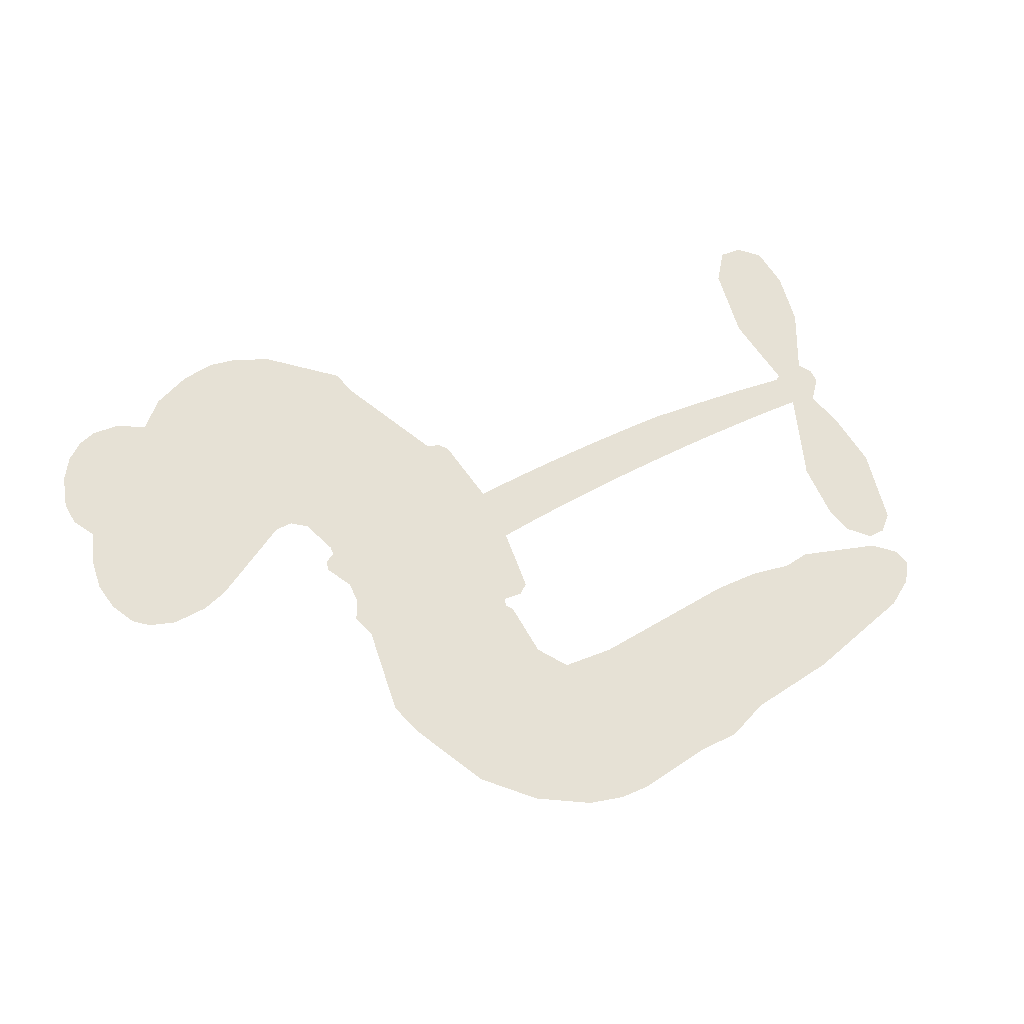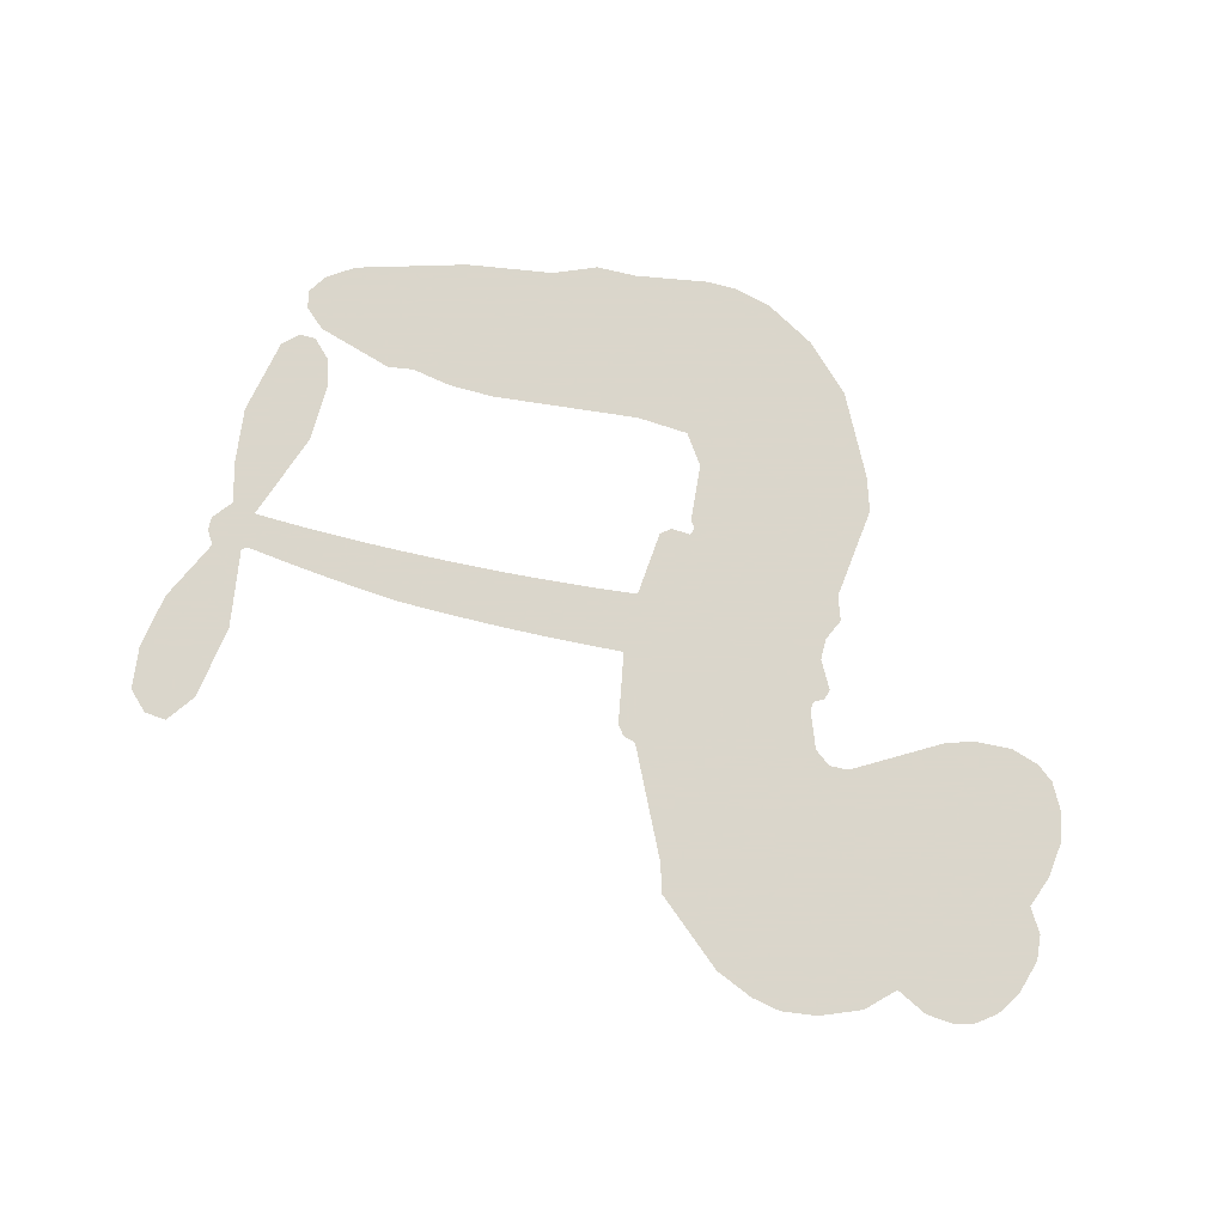
<metadata>
{"format":"obj","ext":"obj","renderer":"f3d","projection":"perspective","resolution":1024,"background":"white","views":[{"elev":64.1,"azim":-32.1,"up":"+Z"},{"elev":73.7,"azim":-172.5,"up":"+Z"}]}
</metadata>
<code>
v -460.3 39.92 0
v -459.1 44.99 0
v -456.7 49.58 0
v -458.4 53.43 0
v -458.3 57.18 0
v -456.1 62.18 0
v -453.5 65.28 0
v -450.5 67.06 0
v -447.5 67.62 0
v -443.4 66.73 0
v -439.1 63.86 0
v -434.6 67.24 0
v -428.3 68.94 0
v -423 68.96 0
v -418.8 67.61 0
v -413.5 64.5 0
v -404.4 54.67 0
v -403.7 50.3 0
v -397.8 33.24 0
v -396.1 32.5 0
v -395.1 30.95 0
v -394.4 19.89 0
v -359.8 16.5 0
v -336.8 11.21 0
v -335.9 11.59 0
v -336.3 23.84 0
v -333.2 34.83 0
v -329.6 38.8 0
v -326.3 38.1 0
v -323.7 34.94 0
v -323.7 28.38 0
v -326 20.23 0
v -331.5 11.49 0
v -330.4 9.32 0
v -330.6 7.241 0
v -333.4 4.537 0
v -332.5 -1.615 0
v -332.5 -10.47 0
v -336.1 -21.7 0
v -338.7 -23.58 0
v -341.2 -23.3 0
v -343.7 -20.08 0
v -344.3 -15.97 0
v -343.1 -6.992 0
v -336.9 5.83 0
v -395.3 10.81 0
v -397.4 1.059 0
v -399 0.03538 0
v -401.9 0.6114 0
v -402.4 -0.5117 0
v -401.8 -1.654 0
v -402.1 -10.4 0
v -399.5 -15.36 0
v -391.9 -16.85 0
v -369.5 -17.39 0
v -362.7 -18.35 0
v -356.9 -20.17 0
v -352.9 -20.1 0
v -341.9 -25.01 0
v -339.2 -28.1 0
v -338.8 -30.8 0
v -341.1 -33.58 0
v -345.4 -35.77 0
v -362.4 -38.5 0
v -375.7 -38.84 0
v -382.4 -40.69 0
v -388.5 -40.04 0
v -399.8 -40.48 0
v -404.3 -39.83 0
v -409.4 -37.84 0
v -416.4 -32.5 0
v -422.5 -24.81 0
v -427.2 -11.81 0
v -428.1 -6.504 0
v -424.8 7.249 0
v -425.6 11 0
v -423.7 14.12 0
v -423.3 17.25 0
v -425.1 21.72 0
v -424.5 23.17 0
v -422.9 23.82 0
v -422.6 25.16 0
v -424 30.87 0
v -426.2 32.96 0
v -429 33.23 0
v -442.4 27.48 0
v -446.7 26.62 0
v -452.3 27.04 0
v -456.3 28.9 0
v -458.4 31.15 0
v -460 35.31 0
v -366.1 9.365 0
v -335.7 9.835 0
v -420.4 24.06 0
v -404.2 0.9024 0
v -401.9 -6.027 0
v -422.9 21.67 0
v -398.1 30.05 0
v -396.4 5.934 0
v -351.5 7.861 0
v -333.7 10.99 0
v -344.2 6.927 0
v -340.5 6.4 0
v -424.2 19.48 0
v -402.7 3.318 0
v -336.1 17.73 0
v -333.3 8.14 0
v -333.8 14.73 0
v -342.6 -30 0
v -339.5 -19.76 0
v -419.5 28.59 0
v -404.1 -2.243 0
v -421.4 19.3 0
v -453.3 33.85 0
v -448 62.18 0
v -427.1 38.08 0
v -394.8 25.42 0
v -399.7 2.964 0
v -348.3 14.02 0
v -342.5 12.66 0
v -407.7 4.68 0
v -403.6 32.19 0
v -419.1 15.2 0
v -421.4 35.74 0
v -400.7 7.496 0
v -338.5 8.66 0
v -409.7 -0.7602 0
v -341.7 9.493 0
v -345 10.29 0
v -420.6 10.11 0
v -354.8 -27.15 0
v -340 -0.5833 0
v -328.8 34.42 0
v -328.8 15.86 0
v -334.3 -16.09 0
v -451.7 55.11 0
v -347.8 7.42 0
v -354.9 -23.36 0
v -336.5 1.646 0
v -361.5 -25.39 0
v -347.4 -22.55 0
v -350.9 -25.18 0
v -423.3 60.89 0
v -400.9 -32.21 0
v -455.9 37.91 0
v -445.9 33.99 0
v -452.1 61.4 0
v -411.9 24.87 0
v -408.9 -7.945 0
v -334.7 29.34 0
v -332 18.46 0
v -454.7 52.78 0
v -450 47.59 0
v -451.1 51.29 0
v -444 51.37 0
v -447.6 53.78 0
v -353.9 -37.13 0
v -346.6 -27.27 0
v -422 64.88 0
v -411.8 51.22 0
v -401.5 -36.5 0
v -445.2 30.19 0
v -435.7 30.36 0
v -449.6 31.27 0
v -416.2 25.65 0
v -405.1 -8.094 0
v -407.2 -13.99 0
v -447.5 50.15 0
v -444.2 44.28 0
v -442.2 57.88 0
v -448.5 57.94 0
v -426.9 64.25 0
v -417.9 61.35 0
v -407.6 51.9 0
v -394.2 -40.26 0
v -406 -33.66 0
v -416.7 20.8 0
v -412.7 32.95 0
v -444.2 54.93 0
v -438.9 53.45 0
v -409 59.58 0
v -420.3 32.21 0
v -398.1 -34.81 0
v -394.5 -28.7 0
v -415.5 29.81 0
v -410.4 55.39 0
v -400.8 41.77 0
v -417.1 34.08 0
v -413.7 58.85 0
v -416.3 42.46 0
v -408.5 44.15 0
v -417.9 38.39 0
v -407 47.9 0
v -412.3 38.55 0
v -422.6 42.58 0
v -402.2 46.04 0
v -421.3 39.29 0
v -404.7 42.81 0
v -407.9 39.67 0
v -403.7 38.57 0
v -406.8 35.35 0
v -399.3 37.51 0
v -408.3 30.67 0
v -402.1 35.4 0
v -424.7 35.88 0
v -407.4 1.461 0
v -410.8 2.704 0
v -412.8 9.062 0
v -416.4 -0.8676 0
v -325.9 31.65 0
v -330.2 30.09 0
v -331.8 25.57 0
v -449.7 39.01 0
v -449.7 35.14 0
v -403.2 22.2 0
v -454.3 45.43 0
v -434.1 38.01 0
v -403.3 -14.18 0
v -405.6 -21.09 0
v -402.5 -18.3 0
v -406.1 -17.46 0
v -412.8 -17.81 0
v -409.3 -19.71 0
v -399.8 -24.48 0
v -414.4 -24.93 0
v -402.1 -21.83 0
v -405 -26.79 0
v -397.4 -19.98 0
v -412.6 -21.6 0
v -424.8 -18.31 0
v -409.6 -25.38 0
v -443.3 62.24 0
v -445.4 59.43 0
v -430.8 65.61 0
v -434.5 62.37 0
v -430.1 61.17 0
v -433.8 56.48 0
v -416.1 66.05 0
v -418.9 64.45 0
v -406.1 -37.02 0
v -411.2 -32.94 0
v -439.5 47.7 0
v -411.2 62.04 0
v -419.9 53.3 0
v -416.4 11.63 0
v -417.1 6.828 0
v -410.3 16.45 0
v -414.7 15.74 0
v -412 12.91 0
v -407.5 10.02 0
v -420.3 -7.811 0
v -333 22.05 0
v -329.1 22.7 0
v -324.9 24.3 0
v -327.5 27.26 0
v -452.6 37.18 0
v -453.3 41.35 0
v -449.4 43.32 0
v -398.5 22.45 0
v -404.6 27.15 0
v -453.4 48.73 0
v -430.6 36.64 0
v -430.7 41.74 0
v -432.3 31.79 0
v -440.5 33.12 0
v -435.4 34.28 0
v -438.8 37.52 0
v -437 42.77 0
v -404.2 -30.42 0
v -400.9 -28.27 0
v -408.3 -29.48 0
v -412.6 -28.85 0
v -395.1 -24.06 0
v -380.7 -17.12 0
v -393.5 -20.45 0
v -390.7 -23.86 0
v -386.3 -16.98 0
v -389.9 -28.35 0
v -391.9 -32.18 0
v -382.8 -24.83 0
v -389.5 -20.05 0
v -395.6 -32.17 0
v -390.1 -36.04 0
v -386.9 -25.53 0
v -385.3 -21.25 0
v -385.1 -36.42 0
v -381.3 -21.1 0
v -383.9 -30.63 0
v -375.4 -25.63 0
v -387.8 -31.88 0
v -375.1 -17.26 0
v -379 -24.2 0
v -380.2 -28.35 0
v -375.8 -21.43 0
v -379.2 -34.11 0
v -370.3 -23.05 0
v -395.7 -16.1 0
v -438 59.44 0
v -440.8 50.77 0
v -443 48.11 0
v -437.4 50.36 0
v -435.3 53.27 0
v -435.5 46.65 0
v -428.8 52.13 0
v -433.6 49.89 0
v -431.1 46.2 0
v -426.9 44.34 0
v -425.7 41.17 0
v -422.7 48.31 0
v -427.6 48.29 0
v -417.7 57.01 0
v -421.8 56.99 0
v -415.6 53.24 0
v -426.9 57.35 0
v -424.5 53.29 0
v -417.8 48.82 0
v -413.5 5.323 0
v -416.6 2.989 0
v -426.5 0.3723 0
v -421.1 4.432 0
v -425.6 3.811 0
v -423 1.336 0
v -423.4 -3.768 0
v -409.7 7.445 0
v -404.7 7.218 0
v -403 11.72 0
v -424.5 -8.571 0
v -417.3 -19.94 0
v -457 41.81 0
v -398.5 26.26 0
v -408.5 26.76 0
v -411.7 28.85 0
v -408.1 21.96 0
v -401.6 29.21 0
v -439 28.92 0
v -434 41.34 0
v -440.5 44.09 0
v -442.6 40.06 0
v -446.4 40.92 0
v -381.4 -37.11 0
v -375.8 -30.54 0
v -437.1 56.25 0
v -430.4 57.63 0
v -420 45.49 0
v -419.3 -3.794 0
v -414.6 -7.079 0
v -427.3 -3.066 0
v -399.2 11.07 0
v -396.9 15.55 0
v -406.5 14.27 0
v -402 16.84 0
v -401.7 25.26 0
v -412.2 20.44 0
v -442.8 36.21 0
v -375 -34.68 0
v -369.1 -38.67 0
v -368.4 -31.27 0
v -372.4 -38.75 0
v -370.8 -34.88 0
v -366.5 -35.17 0
v -372.2 -31.37 0
v -370.4 -27.4 0
v -362.8 -30.92 0
v -366.2 -25.33 0
v -363.8 -22.16 0
v -360.1 -21.96 0
v -366.1 -17.87 0
v -380.7 10.37 0
v -377.1 18.56 0
v -398.8 18.76 0
v -405.9 18.4 0
v -362.7 -34.71 0
v -357.5 -32.78 0
v -358.2 -37.82 0
v -350.7 -30.32 0
v -367.2 -21.23 0
v -388 10.68 0
v -354.4 -30.8 0
v -349.7 -36.45 0
v -352.1 -33.72 0
v -348.1 -33.02 0
v -385.7 19.32 0
v -393.8 16.63 0
v -390.1 19.63 0
v -339.3 -14.54 0
v -335.9 -12.47 0
v -337.1 -6.551 0
v -343.7 -11.48 0
v -339.6 -10.26 0
v -454.4 58.1 0
v -407.6 -4.162 0
v -411.7 -4.301 0
v -412.3 42.61 0
v -411.8 46.9 0
v -410.3 35.6 0
v -419.5 -28.65 0
v -418.4 -24.76 0
v -372.3 -19.87 0
v -421.4 -13.56 0
v -416.8 -15.14 0
v -412.3 -12.64 0
v -418 -11.23 0
v -409.2 -11.28 0
v -414.8 -10.42 0
v -365.7 -28.89 0
v -358.8 -28.69 0
v -357.9 -25.2 0
v -388.2 15.36 0
v -391.7 10.75 0
v -384.3 13.13 0
v -381.4 18.96 0
v -373.4 9.934 0
v -380.2 14.75 0
v -377.1 10.17 0
v -368.4 17.61 0
v -374.9 14.37 0
v -370.4 13.46 0
v -372.8 18.11 0
v -369.7 9.665 0
v -332.5 -6.041 0
v -336.5 -2.542 0
v -341.6 -3.788 0
v -415.4 46.04 0
v -426 -15.06 0
v -420.7 -17.65 0
v -423.6 -21.56 0
v -420.2 -21.8 0
v -391.4 14.18 0
v -354 15.31 0
v -351.8 11.93 0
v -358.8 8.686 0
v -355.1 8.296 0
v -356.5 12.11 0
v -360.8 12.4 0
v -364.1 17.08 0
v -366.3 13.52 0
v -393.8 -35.45 0
v -397.1 -38.21 0
f 112 206 391
f 186 160 174
f 75 130 76
f 203 122 201
f 105 121 206
f 45 107 93
f 51 50 112
f 123 78 77
f 89 88 114
f 125 118 99
f 1 91 145
f 162 164 87
f 25 108 106
f 43 42 110
f 80 79 97
f 126 93 24
f 58 138 142
f 179 299 180
f 128 129 102
f 105 125 325
f 52 166 167
f 143 159 172
f 240 176 70
f 142 138 131
f 176 240 161
f 223 231 219
f 59 158 109
f 95 112 50
f 117 21 98
f 113 94 97
f 97 104 113
f 104 78 113
f 349 383 22
f 166 112 391
f 105 95 49
f 74 73 327
f 51 112 96
f 82 94 111
f 107 34 101
f 52 218 53
f 323 345 322
f 203 260 122
f 90 89 114
f 167 221 218
f 145 256 257
f 91 90 114
f 298 232 170
f 98 19 334
f 282 183 437
f 77 76 130
f 4 3 152
f 152 5 4
f 56 365 366
f 45 126 103
f 115 9 8
f 8 7 147
f 45 139 36
f 106 151 252
f 147 7 6
f 381 158 375
f 114 145 91
f 246 208 245
f 136 154 156
f 10 9 115
f 19 122 334
f 205 83 124
f 17 174 18
f 84 205 116
f 165 111 94
f 182 83 111
f 162 146 164
f 239 15 159
f 206 207 127
f 129 137 102
f 236 234 235
f 350 250 326
f 172 159 14
f 180 302 342
f 126 45 93
f 322 318 320
f 239 238 15
f 211 150 212
f 5 152 390
f 136 152 154
f 25 93 101
f 31 30 210
f 107 45 36
f 124 192 197
f 161 183 144
f 119 430 137
f 120 119 129
f 296 364 376
f 359 361 355
f 287 274 285
f 363 373 406
f 276 285 281
f 50 49 95
f 53 218 220
f 275 54 297
f 49 48 118
f 126 128 103
f 274 287 294
f 58 57 138
f 78 123 113
f 407 406 131
f 118 105 49
f 375 158 142
f 68 161 69
f 61 109 62
f 421 139 132
f 109 60 59
f 166 52 96
f 423 394 160
f 60 109 61
f 348 349 351
f 85 84 116
f 141 58 142
f 162 87 86
f 43 110 385
f 134 32 151
f 386 385 135
f 110 42 41
f 110 135 385
f 102 103 128
f 57 366 407
f 40 110 41
f 40 39 110
f 421 387 420
f 119 137 129
f 141 158 59
f 37 36 139
f 105 206 95
f 47 118 48
f 94 81 97
f 95 206 112
f 430 433 432
f 432 100 430
f 413 416 369
f 82 81 94
f 177 165 94
f 98 20 19
f 98 21 20
f 97 79 104
f 63 62 109
f 108 151 106
f 117 330 259
f 210 133 211
f 93 107 101
f 83 82 111
f 259 22 117
f 348 99 46
f 47 99 118
f 24 93 25
f 132 139 45
f 35 34 107
f 126 24 128
f 101 34 33
f 118 125 105
f 130 123 77
f 115 8 147
f 128 24 120
f 108 101 33
f 27 133 28
f 108 33 134
f 255 253 254
f 185 111 165
f 28 133 29
f 133 30 29
f 129 128 120
f 110 39 135
f 159 15 14
f 145 114 256
f 193 160 394
f 101 108 25
f 389 388 385
f 36 35 107
f 168 154 153
f 81 80 97
f 372 373 363
f 151 108 134
f 214 114 164
f 145 257 329
f 163 265 335
f 179 233 171
f 390 6 5
f 147 390 171
f 113 123 177
f 177 123 248
f 209 346 392
f 397 396 225
f 261 154 152
f 27 150 211
f 253 252 151
f 152 136 390
f 3 2 216
f 168 169 300
f 261 152 3
f 168 156 154
f 261 153 154
f 234 236 172
f 179 156 155
f 147 171 115
f 64 374 372
f 375 380 381
f 141 142 158
f 142 131 375
f 172 14 13
f 143 173 239
f 308 205 197
f 196 198 187
f 283 175 67
f 161 144 176
f 264 266 163
f 214 146 213
f 85 262 264
f 262 85 116
f 114 88 164
f 87 164 88
f 177 94 113
f 332 148 331
f 112 166 96
f 166 149 403
f 346 209 345
f 223 219 221
f 169 168 153
f 155 156 168
f 265 162 86
f 162 265 146
f 179 180 170
f 11 10 232
f 136 156 171
f 171 156 179
f 12 234 13
f 172 13 234
f 173 311 189
f 189 311 313
f 16 173 189
f 200 198 199
f 288 280 284
f 183 282 144
f 270 184 224
f 70 176 241
f 245 248 123
f 148 165 177
f 188 194 192
f 188 182 185
f 179 155 299
f 179 170 233
f 299 300 242
f 301 302 180
f 188 192 124
f 17 181 186
f 83 182 124
f 438 161 68
f 437 283 279
f 288 290 286
f 220 226 228
f 332 165 148
f 188 185 178
f 17 186 174
f 189 186 181
f 174 193 18
f 185 182 111
f 202 187 200
f 182 188 124
f 16 189 243
f 311 173 312
f 189 313 186
f 194 190 192
f 18 193 196
f 194 188 178
f 190 195 197
f 160 193 174
f 198 196 193
f 122 204 201
f 393 194 199
f 160 313 316
f 304 314 343
f 190 197 192
f 198 193 191
f 197 195 308
f 199 191 393
f 198 191 199
f 395 194 178
f 198 200 187
f 201 200 199
f 204 19 202
f 395 199 194
f 201 395 203
f 332 178 185
f 204 202 200
f 260 331 333
f 201 204 200
f 19 204 122
f 83 205 84
f 197 205 124
f 207 206 121
f 206 127 391
f 324 317 207
f 130 320 246
f 250 350 249
f 123 130 245
f 127 207 209
f 207 121 324
f 30 133 210
f 133 27 211
f 150 26 212
f 210 211 255
f 252 212 26
f 253 255 212
f 146 354 339
f 258 153 216
f 146 214 164
f 256 214 213
f 353 247 333
f 348 46 349
f 2 1 329
f 216 257 258
f 307 263 308
f 354 267 338
f 52 167 218
f 221 220 218
f 221 167 223
f 269 270 227
f 219 226 220
f 53 220 228
f 167 222 223
f 219 220 221
f 402 400 404
f 328 225 229
f 222 229 223
f 269 227 271
f 226 227 224
f 224 273 228
f 397 72 396
f 71 70 241
f 227 226 219
f 226 224 228
f 223 229 231
f 144 269 176
f 273 224 184
f 297 53 228
f 399 251 327
f 231 229 225
f 400 402 399
f 426 427 425
f 71 241 272
f 219 231 227
f 10 115 232
f 233 115 171
f 170 232 233
f 115 233 232
f 11 235 12
f 234 12 235
f 11 232 298
f 236 143 172
f 235 11 298
f 235 237 343
f 299 301 180
f 237 302 304
f 143 239 159
f 173 16 238
f 173 238 239
f 70 69 240
f 161 240 69
f 176 269 271
f 271 231 272
f 338 268 337
f 262 263 217
f 314 312 143
f 189 181 243
f 316 313 244
f 246 245 130
f 249 248 245
f 319 322 321
f 318 207 317
f 250 249 208
f 215 260 333
f 249 245 208
f 248 247 353
f 250 208 324
f 247 248 249
f 325 250 324
f 325 326 250
f 230 399 424
f 400 222 401
f 106 252 26
f 253 151 32
f 255 254 31
f 212 252 253
f 210 255 31
f 253 32 254
f 212 255 211
f 214 256 114
f 257 256 213
f 257 213 258
f 216 2 329
f 339 258 213
f 169 153 258
f 330 117 98
f 326 351 350
f 331 260 203
f 259 330 352
f 3 216 261
f 153 261 216
f 263 262 116
f 266 264 262
f 310 304 305
f 301 242 303
f 265 266 267
f 266 262 217
f 267 266 217
f 265 163 266
f 268 267 217
f 268 338 267
f 263 336 217
f 268 303 337
f 270 269 144
f 227 231 271
f 270 144 282
f 227 270 224
f 272 231 225
f 176 271 241
f 272 225 396
f 241 271 272
f 184 278 276
f 228 273 275
f 276 284 285
f 285 274 277
f 273 276 275
f 284 276 278
f 184 276 273
f 54 275 281
f 175 283 437
f 276 281 275
f 279 184 282
f 278 184 279
f 437 279 282
f 290 288 284
f 376 398 296
f 277 54 281
f 282 184 270
f 438 183 161
f 66 286 67
f 67 286 283
f 279 290 278
f 284 280 285
f 285 280 287
f 277 281 285
f 340 65 295
f 278 290 284
f 292 287 280
f 294 287 292
f 340 286 66
f 341 293 295
f 292 280 293
f 358 359 355
f 279 283 290
f 286 290 283
f 293 280 288
f 291 294 398
f 294 292 289
f 295 293 288
f 289 292 293
f 294 289 296
f 294 291 274
f 340 288 286
f 293 341 289
f 361 362 341
f 365 376 364
f 342 170 180
f 275 297 228
f 237 235 298
f 300 299 155
f 301 299 242
f 168 300 155
f 337 300 169
f 242 337 303
f 342 302 237
f 305 301 303
f 311 312 244
f 336 303 268
f 307 310 306
f 301 305 302
f 305 303 306
f 303 336 306
f 304 302 305
f 307 306 263
f 305 306 310
f 308 263 116
f 307 195 309
f 308 116 205
f 195 307 308
f 309 344 316
f 309 244 315
f 307 309 310
f 315 310 309
f 312 173 143
f 313 311 244
f 314 143 236
f 315 312 314
f 244 309 316
f 186 313 160
f 343 314 236
f 315 314 304
f 315 304 310
f 244 312 315
f 344 309 195
f 393 394 423
f 208 246 317
f 318 317 246
f 75 320 130
f 207 318 209
f 323 251 345
f 320 318 246
f 320 321 322
f 322 319 323
f 320 75 321
f 318 322 209
f 347 74 323
f 327 323 74
f 317 324 208
f 325 324 121
f 105 325 121
f 326 325 125
f 348 326 125
f 350 247 249
f 230 425 399
f 323 327 251
f 427 397 328
f 73 399 327
f 145 329 1
f 216 329 257
f 334 330 98
f 215 352 260
f 332 331 203
f 331 148 333
f 178 332 203
f 332 185 165
f 353 333 148
f 371 247 350
f 122 260 334
f 334 260 352
f 336 263 306
f 265 86 335
f 268 217 336
f 300 337 242
f 337 169 338
f 169 258 339
f 265 354 146
f 146 339 213
f 169 339 338
f 65 340 66
f 288 340 295
f 65 355 295
f 341 295 355
f 237 298 342
f 170 342 298
f 235 343 236
f 304 343 237
f 195 190 344
f 423 344 190
f 346 345 251
f 322 345 209
f 399 425 400
f 391 392 149
f 99 348 125
f 323 319 347
f 413 410 368
f 259 370 22
f 215 351 370
f 326 348 351
f 371 333 247
f 370 351 349
f 371 215 333
f 259 352 215
f 334 352 330
f 148 177 353
f 248 353 177
f 267 354 265
f 339 354 338
f 360 363 357
f 289 341 362
f 357 359 360
f 358 356 359
f 364 140 365
f 360 359 356
f 355 65 358
f 361 359 357
f 356 64 360
f 364 405 140
f 361 357 362
f 355 361 341
f 357 363 405
f 289 362 296
f 360 64 372
f 374 157 373
f 296 362 364
f 362 357 405
f 366 365 140
f 398 376 55
f 366 140 407
f 56 366 57
f 417 415 418
f 365 56 367
f 428 384 383
f 22 370 349
f 215 370 259
f 350 351 371
f 215 371 351
f 373 157 380
f 363 360 372
f 378 375 131
f 373 378 406
f 372 374 373
f 381 380 379
f 365 367 376
f 55 376 367
f 377 410 408
f 46 383 349
f 406 378 131
f 373 380 378
f 63 381 379
f 380 375 378
f 157 379 380
f 63 109 381
f 158 381 109
f 408 382 384
f 22 383 384
f 386 135 38
f 377 408 428
f 428 46 409
f 385 386 389
f 387 386 38
f 389 44 388
f 421 420 37
f 422 44 387
f 386 387 389
f 43 385 388
f 44 389 387
f 171 390 136
f 6 390 147
f 392 391 127
f 166 391 149
f 209 392 127
f 149 392 346
f 394 393 191
f 190 194 393
f 193 394 191
f 423 160 316
f 203 395 178
f 199 395 201
f 272 396 71
f 222 328 229
f 328 397 225
f 291 398 55
f 294 296 398
f 400 328 222
f 401 222 167
f 399 402 251
f 167 403 401
f 404 149 346
f 404 400 401
f 346 251 402
f 166 403 167
f 404 403 149
f 404 401 403
f 346 402 404
f 140 405 363
f 362 405 364
f 407 131 138
f 363 406 140
f 407 138 57
f 140 406 407
f 410 377 368
f 413 411 410
f 428 408 384
f 382 408 410
f 413 414 416
f 382 410 411
f 369 411 413
f 416 414 412
f 436 434 435
f 413 368 414
f 417 416 412
f 92 436 419
f 418 369 416
f 417 419 436
f 139 421 37
f 417 418 416
f 417 412 419
f 387 38 420
f 422 421 132
f 344 423 316
f 421 422 387
f 393 423 190
f 72 397 427
f 399 73 424
f 400 425 328
f 425 427 328
f 425 230 426
f 72 427 426
f 46 428 383
f 377 428 409
f 119 429 430
f 137 430 100
f 432 433 431
f 429 23 433
f 434 431 433
f 433 430 429
f 434 433 23
f 415 417 436
f 92 431 434
f 434 436 92
f 434 23 435
f 415 436 435
f 437 183 438
f 68 175 438
f 437 438 175

</code>
